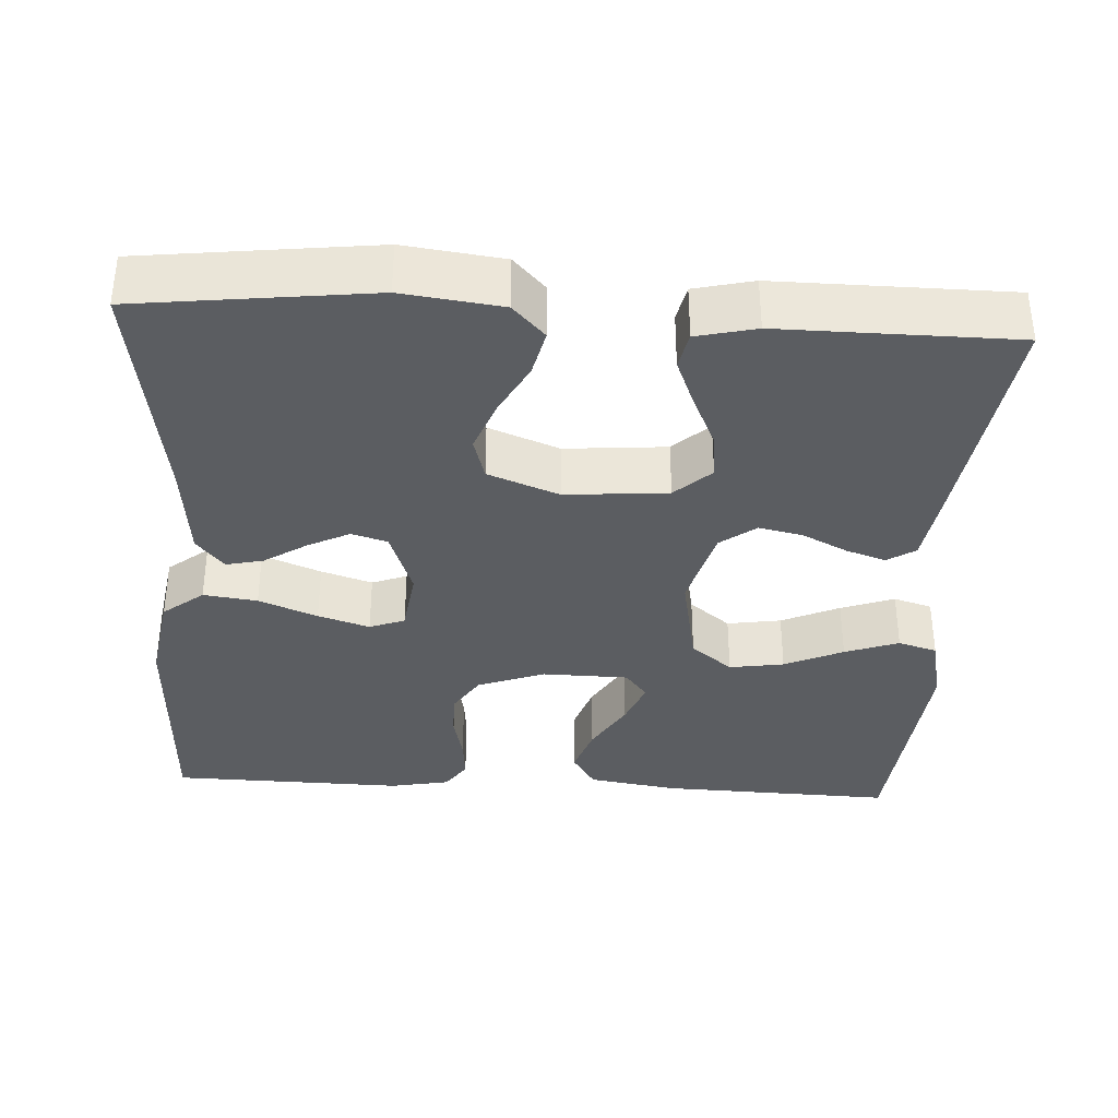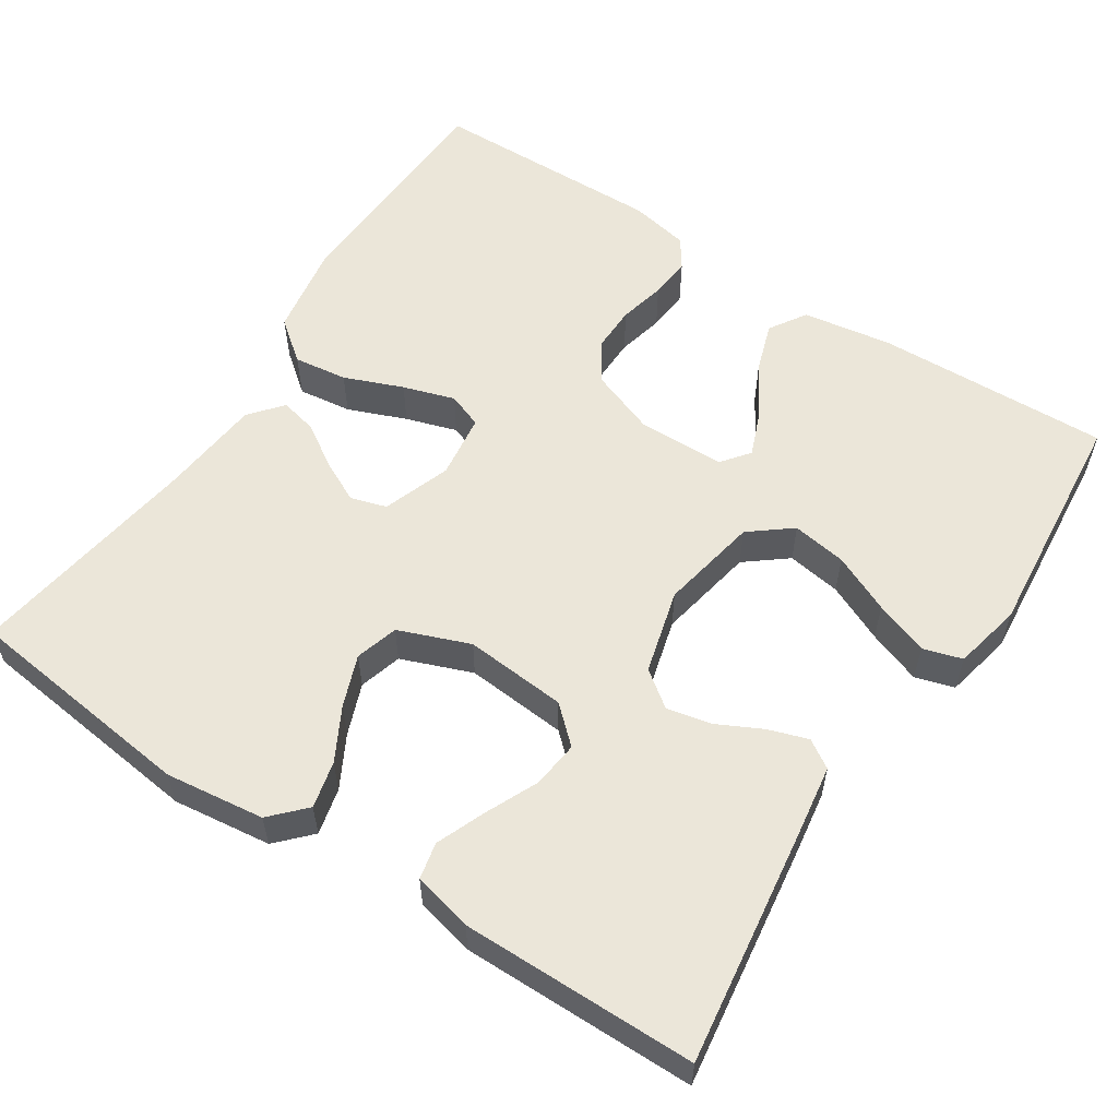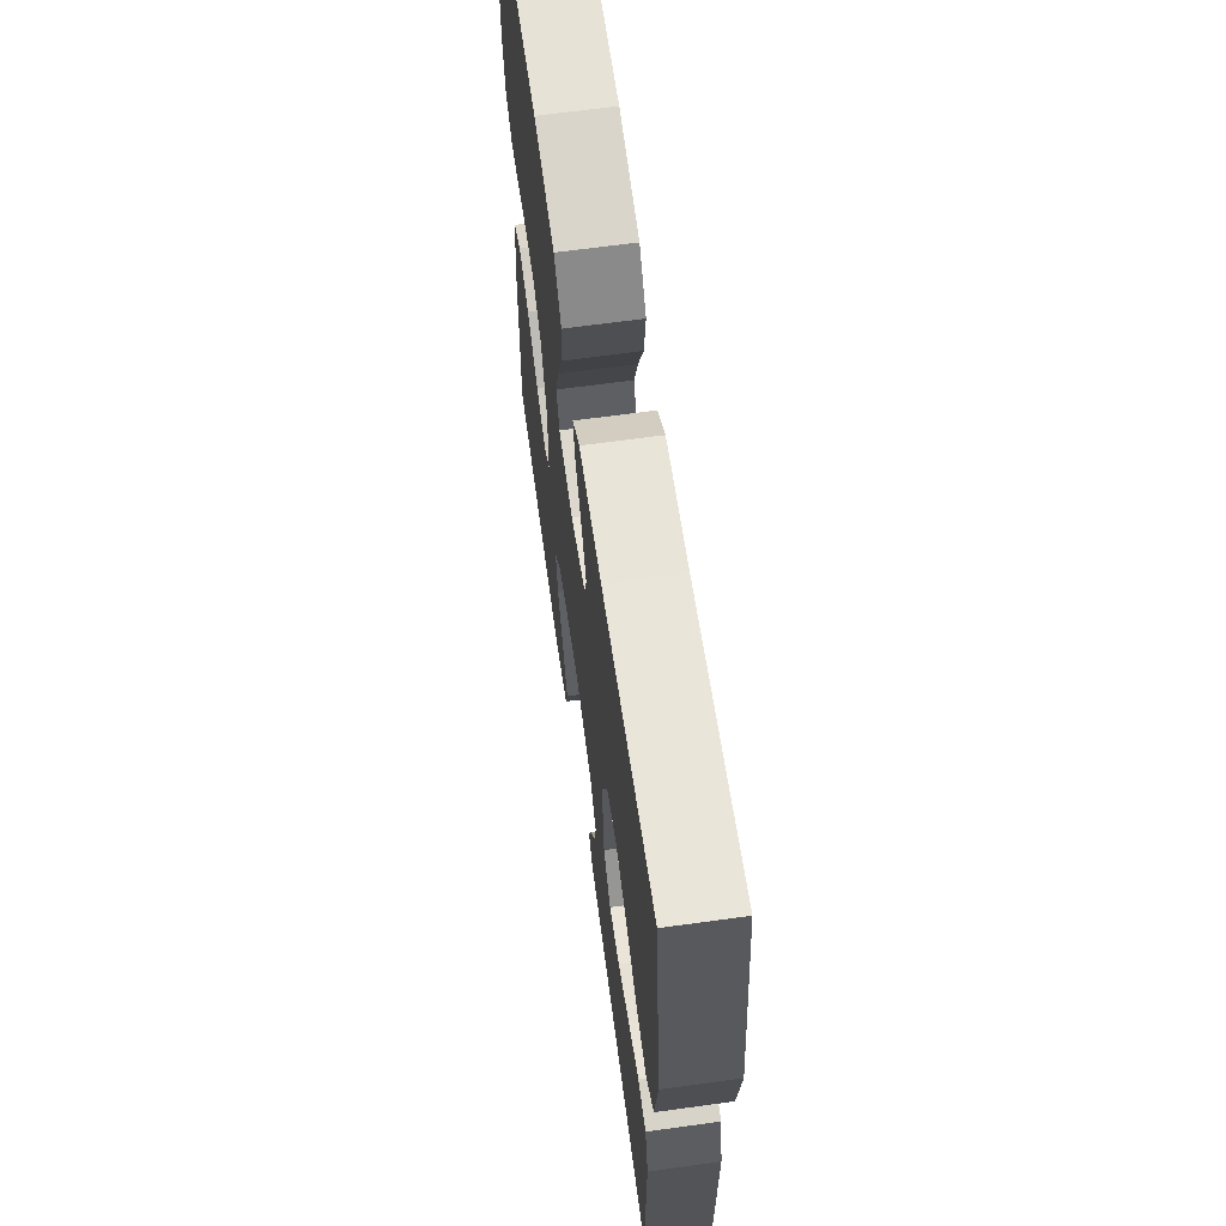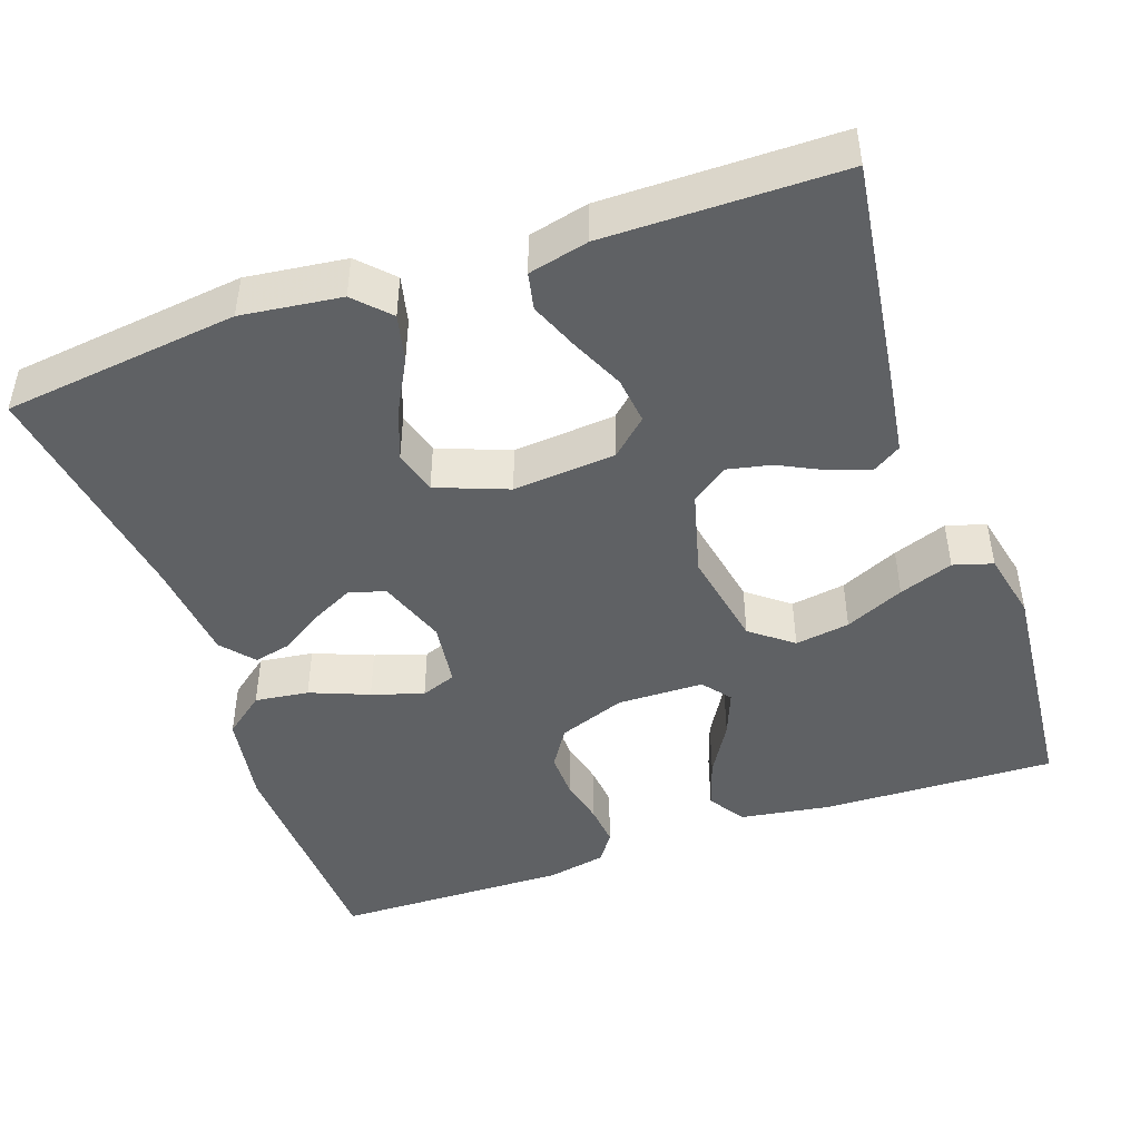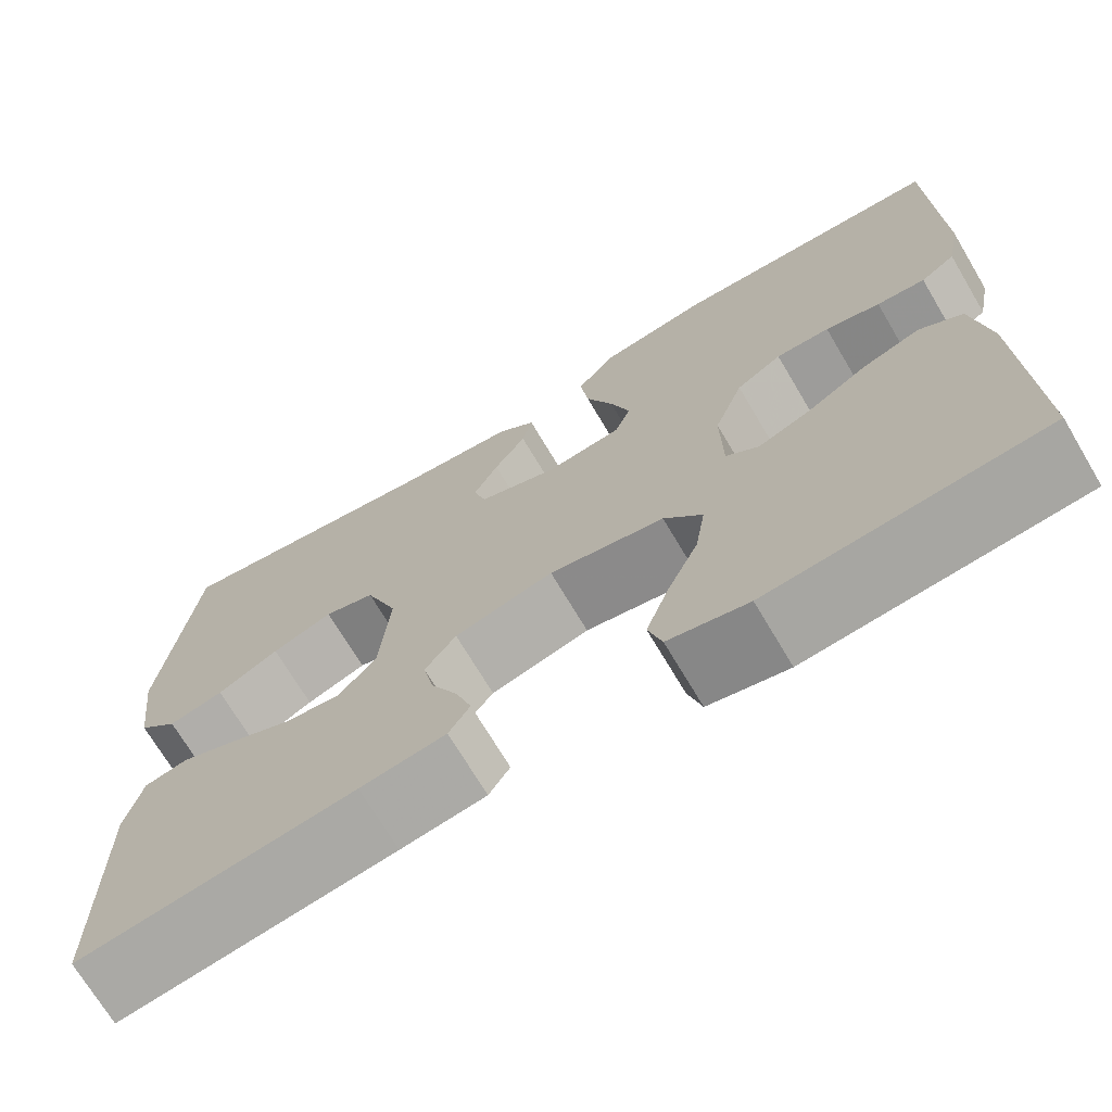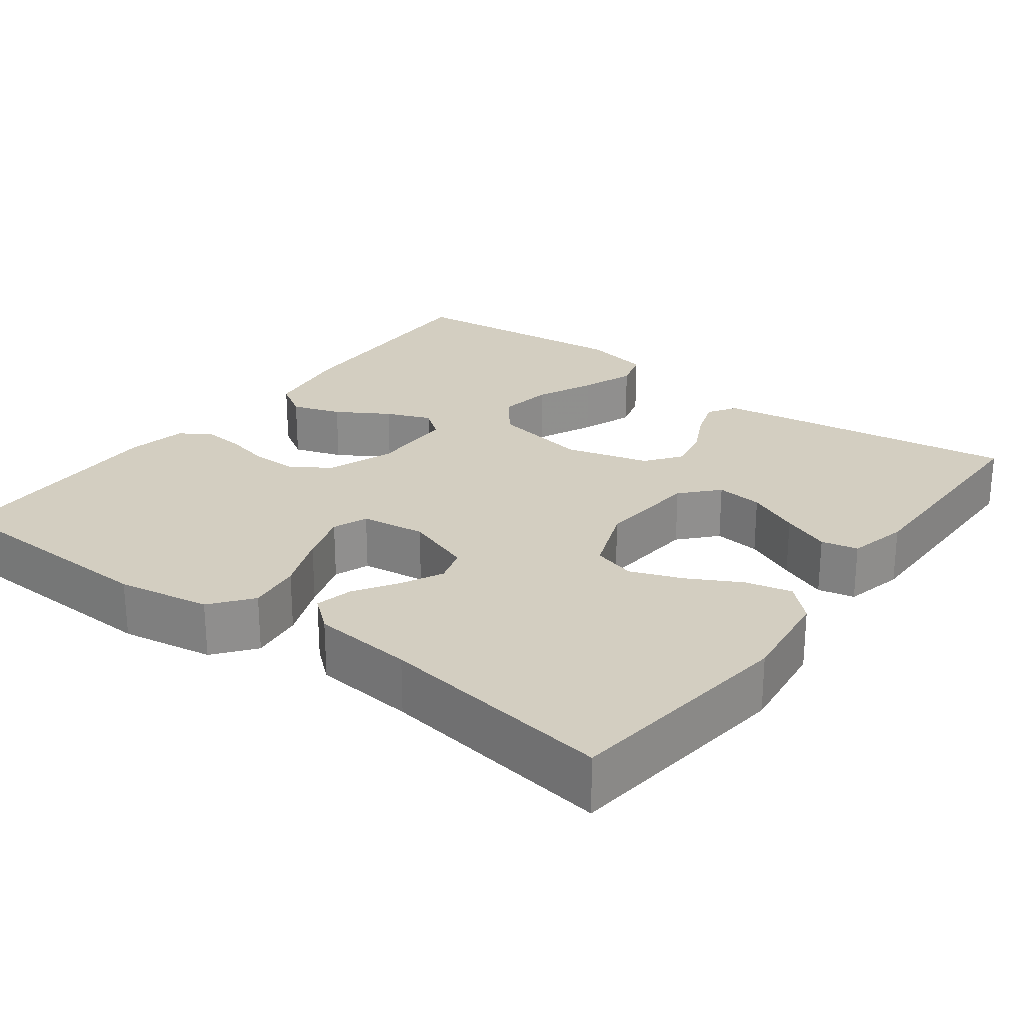
<metadata>
{"format":"obj","ext":"obj","renderer":"f3d","projection":"perspective","resolution":1024,"background":"white","views":[{"elev":-35.8,"azim":86.7,"up":"+Y"},{"elev":57.2,"azim":123.1,"up":"+Y"},{"elev":65.3,"azim":82.1,"up":"+Z"},{"elev":-45.8,"azim":109.3,"up":"+Y"},{"elev":-70.9,"azim":-149.3,"up":"+Z"},{"elev":24.9,"azim":36.7,"up":"+Y"}]}
</metadata>
<code>
v 0.5 0.07 -0.5
v 0.2 0.07 -0.458
v 0.107 0.07 -0.444
v 0.084 0.07 -0.408
v 0.101 0.07 -0.357
v 0.13 0.07 -0.299
v 0.142 0.07 -0.243
v 0.108 0.07 -0.197
v 0 0.07 -0.168
v -0.126 0.07 -0.192
v -0.168 0.07 -0.245
v -0.157 0.07 -0.315
v -0.123 0.07 -0.39
v -0.098 0.07 -0.459
v -0.113 0.07 -0.509
v -0.2 0.07 -0.528
v -0.5 0.07 -0.5
v -0.49 0.07 -0.2
v -0.472 0.07 -0.085
v -0.425 0.07 -0.055
v -0.362 0.07 -0.076
v -0.295 0.07 -0.116
v -0.237 0.07 -0.139
v -0.201 0.07 -0.111
v -0.199 0.07 0
v -0.231 0.07 0.086
v -0.281 0.07 0.118
v -0.34 0.07 0.117
v -0.4 0.07 0.103
v -0.453 0.07 0.098
v -0.491 0.07 0.124
v -0.506 0.07 0.2
v -0.5 0.07 0.5
v -0.2 0.07 0.512
v -0.081 0.07 0.492
v -0.04 0.07 0.44
v -0.049 0.07 0.371
v -0.079 0.07 0.296
v -0.1 0.07 0.23
v -0.083 0.07 0.185
v 0 0.07 0.174
v 0.087 0.07 0.205
v 0.101 0.07 0.251
v 0.074 0.07 0.305
v 0.039 0.07 0.359
v 0.028 0.07 0.407
v 0.07 0.07 0.442
v 0.2 0.07 0.455
v 0.5 0.07 0.5
v 0.536 0.07 0.2
v 0.52 0.07 0.073
v 0.477 0.07 0.032
v 0.417 0.07 0.046
v 0.35 0.07 0.082
v 0.284 0.07 0.107
v 0.229 0.07 0.091
v 0.194 0.07 0
v 0.205 0.07 -0.131
v 0.247 0.07 -0.177
v 0.307 0.07 -0.17
v 0.375 0.07 -0.139
v 0.437 0.07 -0.114
v 0.484 0.07 -0.124
v 0.502 0.07 -0.2
v 0.5 0 -0.5
v 0.2 0 -0.458
v 0.107 0 -0.444
v 0.084 0 -0.408
v 0.101 0 -0.357
v 0.13 0 -0.299
v 0.142 0 -0.243
v 0.108 0 -0.197
v 0 0 -0.168
v -0.126 0 -0.192
v -0.168 0 -0.245
v -0.157 0 -0.315
v -0.123 0 -0.39
v -0.098 0 -0.459
v -0.113 0 -0.509
v -0.2 0 -0.528
v -0.5 0 -0.5
v -0.49 0 -0.2
v -0.472 0 -0.085
v -0.425 0 -0.055
v -0.362 0 -0.076
v -0.295 0 -0.116
v -0.237 0 -0.139
v -0.201 0 -0.111
v -0.199 0 0
v -0.231 0 0.086
v -0.281 0 0.118
v -0.34 0 0.117
v -0.4 0 0.103
v -0.453 0 0.098
v -0.491 0 0.124
v -0.506 0 0.2
v -0.5 0 0.5
v -0.2 0 0.512
v -0.081 0 0.492
v -0.04 0 0.44
v -0.049 0 0.371
v -0.079 0 0.296
v -0.1 0 0.23
v -0.083 0 0.185
v 0 0 0.174
v 0.087 0 0.205
v 0.101 0 0.251
v 0.074 0 0.305
v 0.039 0 0.359
v 0.028 0 0.407
v 0.07 0 0.442
v 0.2 0 0.455
v 0.5 0 0.5
v 0.536 0 0.2
v 0.52 0 0.073
v 0.477 0 0.032
v 0.417 0 0.046
v 0.35 0 0.082
v 0.284 0 0.107
v 0.229 0 0.091
v 0.194 0 0
v 0.205 0 -0.131
v 0.247 0 -0.177
v 0.307 0 -0.17
v 0.375 0 -0.139
v 0.437 0 -0.114
v 0.484 0 -0.124
v 0.502 0 -0.2
f 4 5 6
f 3 4 6
f 2 3 6
f 1 2 6
f 64 1 6
f 63 64 6
f 62 63 6
f 61 62 6
f 60 61 6
f 59 60 6 7
f 58 59 7 8
f 57 58 8 9
f 56 57 9 10
f 52 53 54
f 51 52 54
f 50 51 54
f 49 50 54
f 48 49 54
f 48 54 55
f 47 48 55
f 46 47 55
f 45 46 55
f 44 45 55
f 43 44 55 56
f 36 37 38
f 35 36 38
f 34 35 38
f 33 34 38
f 32 33 38
f 31 32 38
f 30 31 38
f 29 30 38
f 28 29 38
f 27 28 38 39
f 26 27 39 40
f 20 21 22
f 19 20 22
f 18 19 22
f 17 18 22
f 16 17 22
f 15 16 22
f 14 15 22
f 13 14 22
f 12 13 22
f 11 12 22 23
f 10 11 23 24
f 42 43 56
f 10 24 25
f 56 10 25
f 42 56 25
f 41 42 25
f 25 26 40 41
f 70 69 68
f 70 68 67
f 70 67 66
f 70 66 65
f 70 65 128
f 70 128 127
f 70 127 126
f 70 126 125
f 70 125 124
f 71 70 124 123
f 72 71 123 122
f 73 72 122 121
f 74 73 121 120
f 118 117 116
f 118 116 115
f 118 115 114
f 118 114 113
f 118 113 112
f 119 118 112
f 119 112 111
f 119 111 110
f 119 110 109
f 119 109 108
f 120 119 108 107
f 102 101 100
f 102 100 99
f 102 99 98
f 102 98 97
f 102 97 96
f 102 96 95
f 102 95 94
f 102 94 93
f 102 93 92
f 103 102 92 91
f 104 103 91 90
f 86 85 84
f 86 84 83
f 86 83 82
f 86 82 81
f 86 81 80
f 86 80 79
f 86 79 78
f 86 78 77
f 86 77 76
f 87 86 76 75
f 88 87 75 74
f 120 107 106
f 89 88 74
f 89 74 120
f 89 120 106
f 89 106 105
f 105 104 90 89
f 1 65 66 2
f 2 66 67 3
f 3 67 68 4
f 4 68 69 5
f 5 69 70 6
f 6 70 71 7
f 7 71 72 8
f 8 72 73 9
f 9 73 74 10
f 10 74 75 11
f 11 75 76 12
f 12 76 77 13
f 13 77 78 14
f 14 78 79 15
f 15 79 80 16
f 16 80 81 17
f 17 81 82 18
f 18 82 83 19
f 19 83 84 20
f 20 84 85 21
f 21 85 86 22
f 22 86 87 23
f 23 87 88 24
f 24 88 89 25
f 25 89 90 26
f 26 90 91 27
f 27 91 92 28
f 28 92 93 29
f 29 93 94 30
f 30 94 95 31
f 31 95 96 32
f 32 96 97 33
f 33 97 98 34
f 34 98 99 35
f 35 99 100 36
f 36 100 101 37
f 37 101 102 38
f 38 102 103 39
f 39 103 104 40
f 40 104 105 41
f 41 105 106 42
f 42 106 107 43
f 43 107 108 44
f 44 108 109 45
f 45 109 110 46
f 46 110 111 47
f 47 111 112 48
f 48 112 113 49
f 49 113 114 50
f 50 114 115 51
f 51 115 116 52
f 52 116 117 53
f 53 117 118 54
f 54 118 119 55
f 55 119 120 56
f 56 120 121 57
f 57 121 122 58
f 58 122 123 59
f 59 123 124 60
f 60 124 125 61
f 61 125 126 62
f 62 126 127 63
f 63 127 128 64
f 64 128 65 1

</code>
